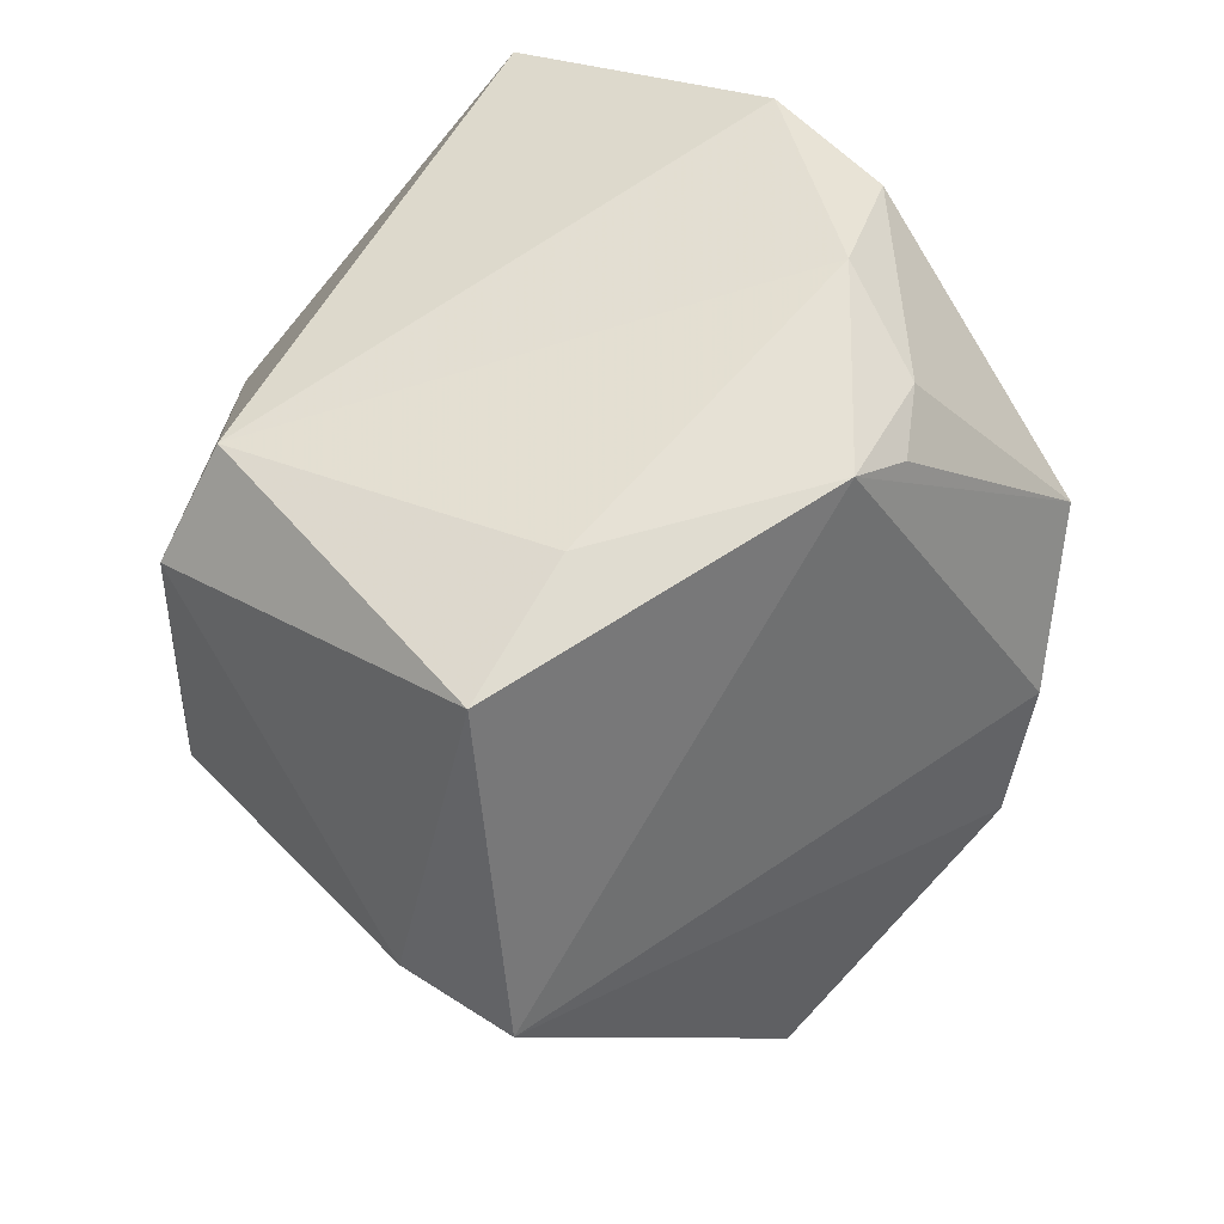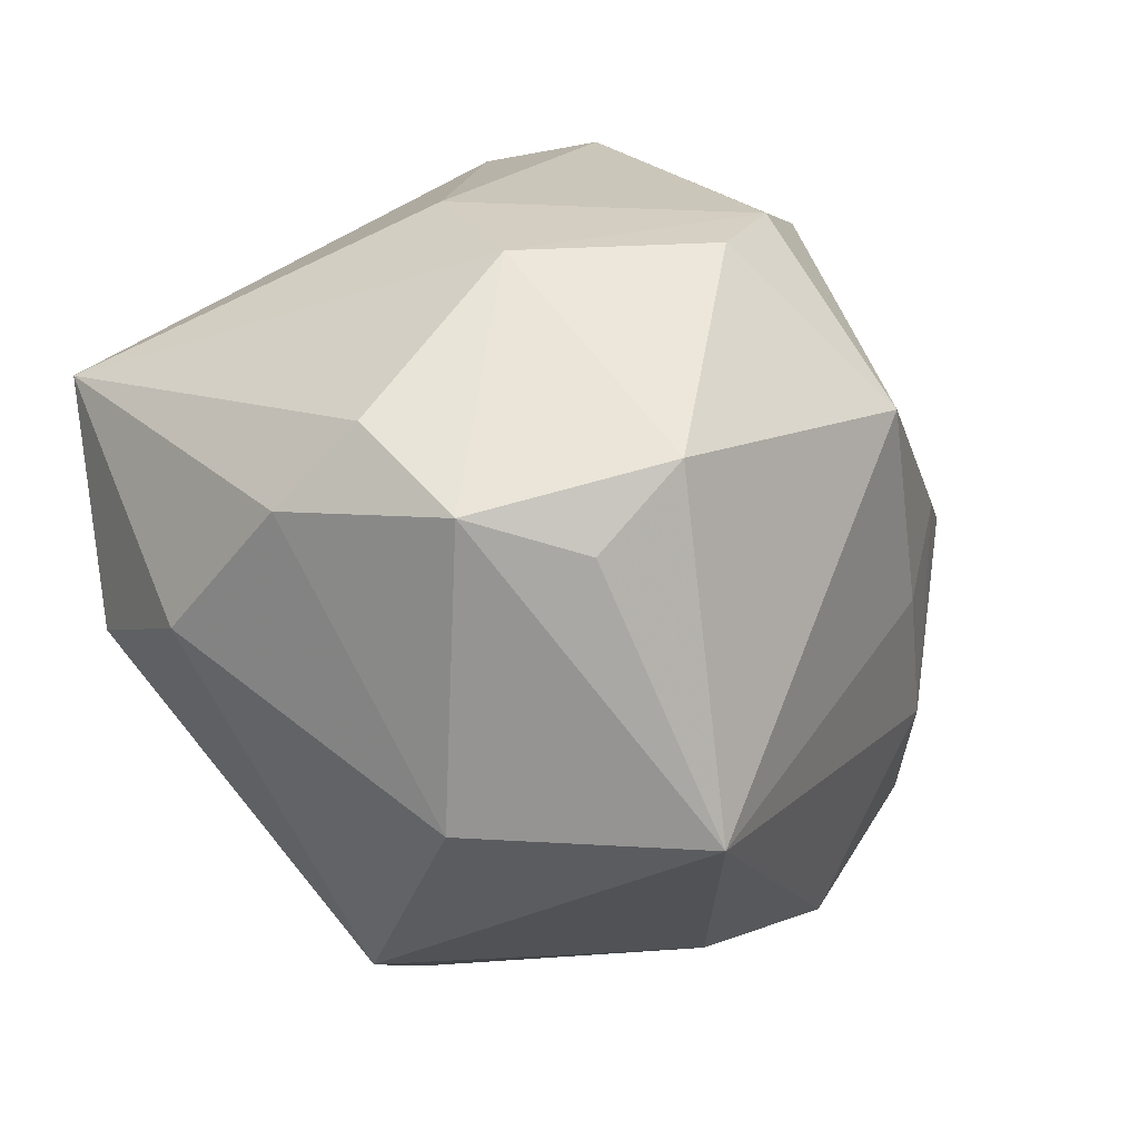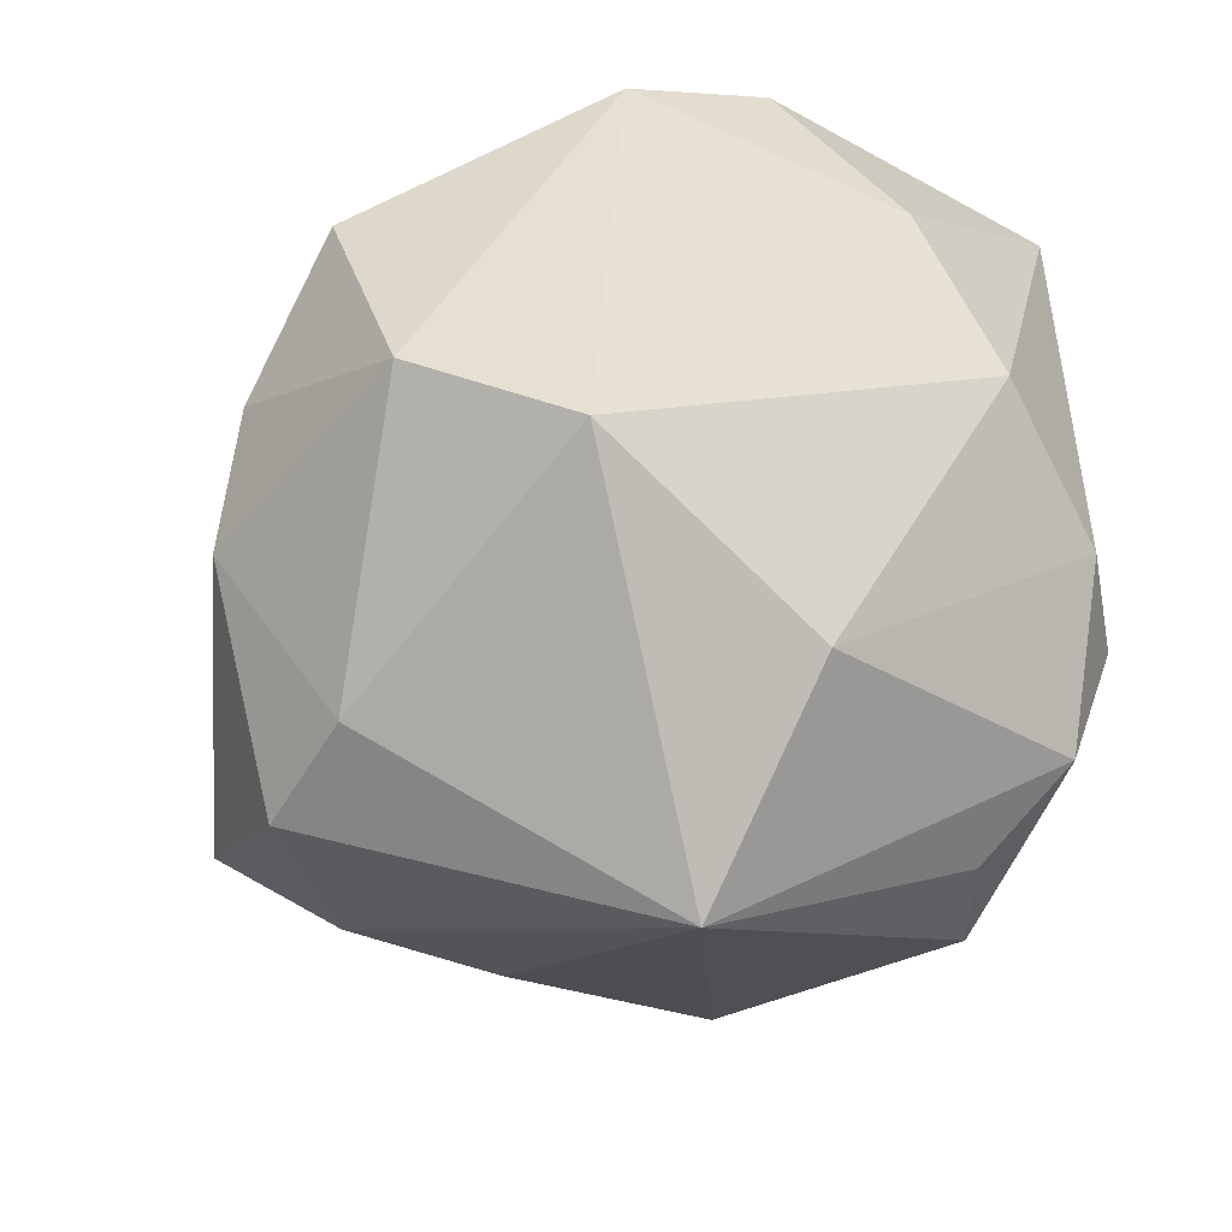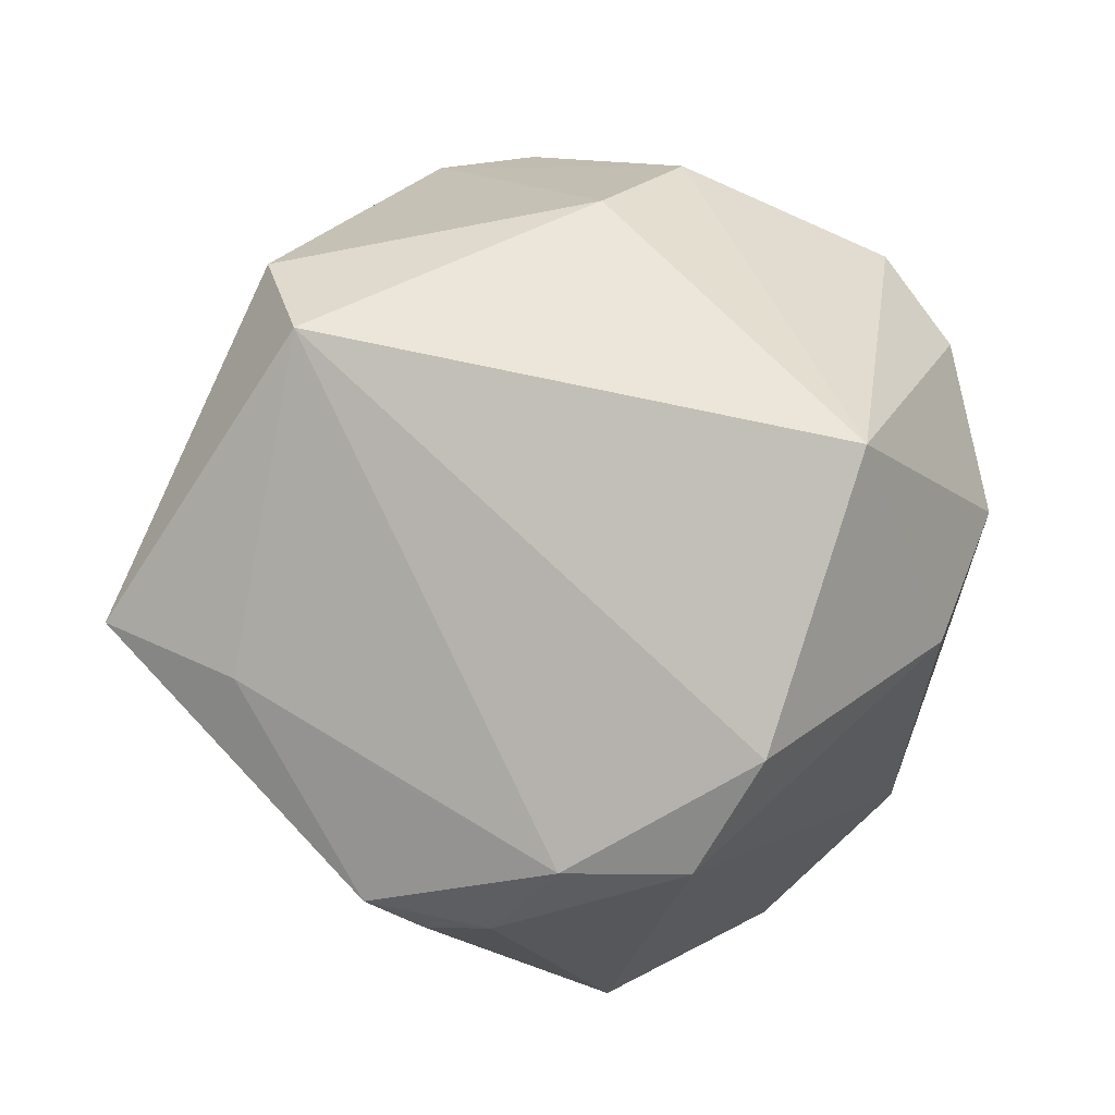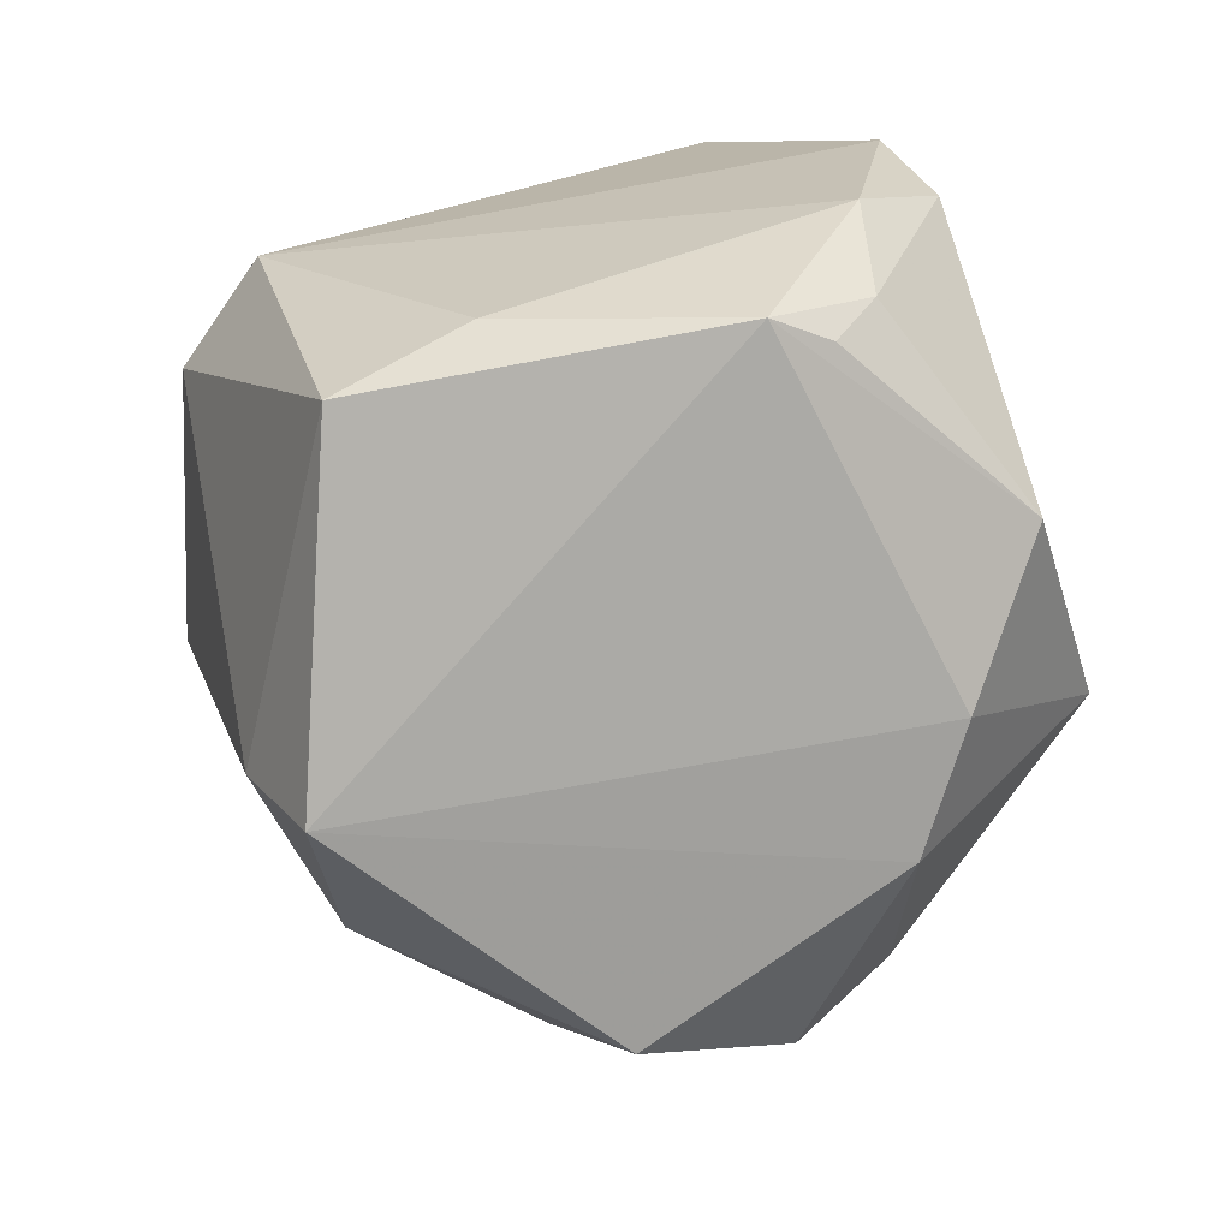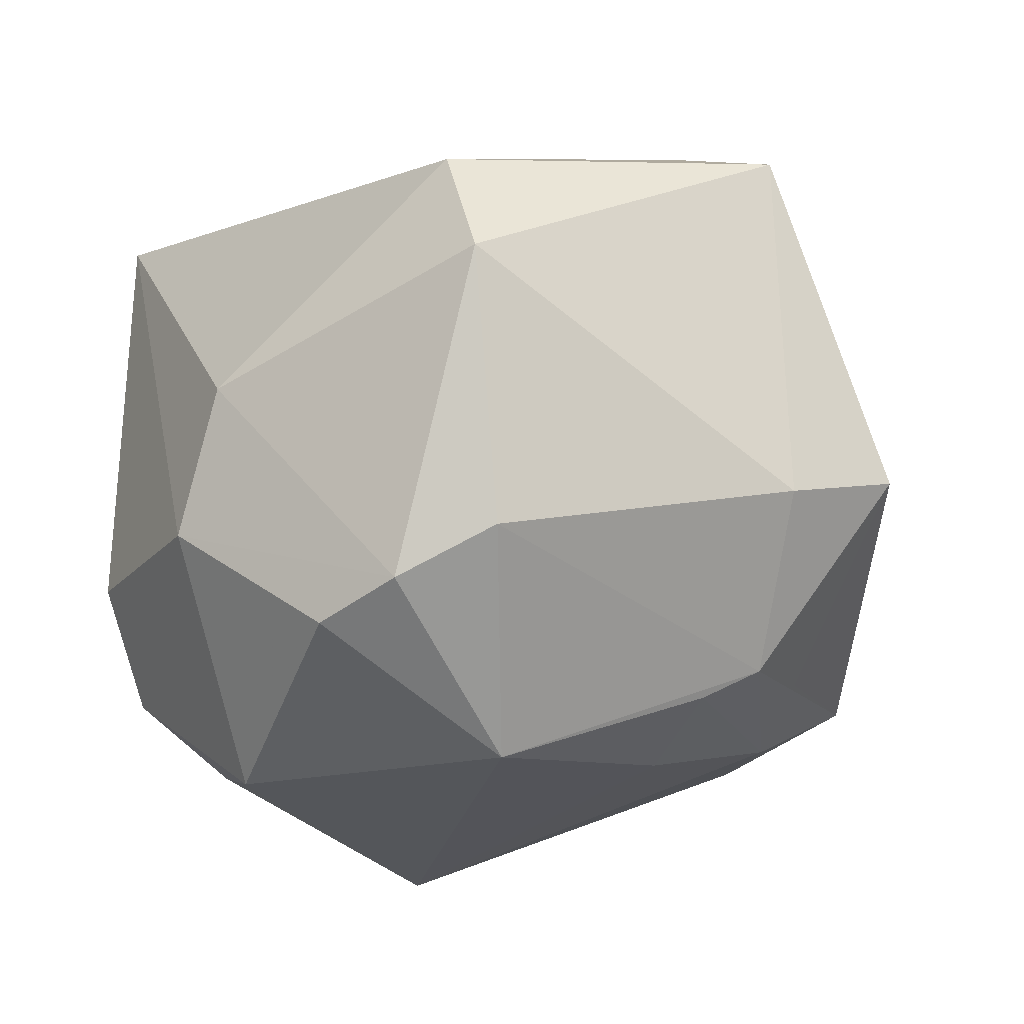
<metadata>
{"format":"obj","ext":"obj","renderer":"f3d","projection":"perspective","resolution":1024,"background":"white","views":[{"elev":55.7,"azim":108.5,"up":"+Y"},{"elev":31.1,"azim":-39.3,"up":"+Z"},{"elev":-35.7,"azim":-125.6,"up":"+Y"},{"elev":16.6,"azim":-163.0,"up":"+Z"},{"elev":29.8,"azim":132.3,"up":"+Y"},{"elev":-5.5,"azim":38.3,"up":"+Y"}]}
</metadata>
<code>
v -0.009295 0.0194 -0.04466
v -0.0308 -0.02693 0.02873
v 0.005328 0.04223 -0.01346
v -0.03525 -0.02999 -0.005051
v 0.02019 0.03362 0.03189
v 0.02087 -0.01381 0.04128
v -0.03148 0.04127 -0.006601
v 0.002827 0.003568 -0.0464
v -0.02055 -0.03557 0.02447
v 0.011 -0.01842 0.04235
v 0.05308 -0.001707 -0.008218
v 0.005318 0.03838 -0.03043
v -0.03192 -0.0129 0.0338
v 0.03648 -0.02625 0.005715
v 0.04857 -0.003328 0.005205
v 0.04183 0.03592 -0.001006
v -0.01518 -0.04945 -0.00502
v 0.02612 -0.03395 0.0006828
v 0.0322 -0.02775 -0.03041
v 0.0226 -0.03299 0.02503
v 0.04088 -0.0232 0.0007647
v -0.0447 0.01815 -0.0003516
v -0.0008998 -0.03126 -0.03572
v 0.01287 -0.03523 -0.03471
v -0.009688 -0.007854 0.04369
v 0.02555 0.03954 -0.004456
v -0.0214 -0.005646 -0.04391
v -0.02417 0.0409 -0.01973
v -0.03861 0.03123 0.02342
v 0.0303 -0.008168 0.03545
v 0.02997 -0.03237 -0.01643
v -0.04013 -0.009309 0.02504
v -0.0344 -0.01502 -0.0311
v -0.01121 0.04443 -0.01978
v -0.002519 0.03984 -0.02892
v 0.01088 0.04151 -0.02686
v 0.02762 0.02241 0.036
v 0.008494 -0.0105 -0.04542
v -0.04665 0.0009244 0.009067
v -0.005153 0.008771 0.04217
v -0.01002 -0.03612 0.03195
v 0.03778 -0.02447 -0.0117
f 36 11 8
f 29 5 7
f 40 5 29
f 40 29 25
f 1 36 8
f 4 33 17
f 23 24 17
f 17 33 23
f 37 5 40
f 18 20 17
f 22 29 7
f 13 29 32
f 13 25 29
f 10 25 41
f 41 20 10
f 41 9 17
f 17 20 41
f 27 1 8
f 27 23 33
f 28 22 7
f 1 27 28
f 33 22 28
f 28 27 33
f 6 37 40
f 40 25 6
f 6 25 10
f 10 20 6
f 36 3 26
f 21 20 14
f 20 18 14
f 17 24 31
f 31 18 17
f 24 19 31
f 31 19 21
f 21 14 31
f 31 14 18
f 33 4 39
f 39 22 33
f 39 4 32
f 32 29 39
f 29 22 39
f 25 13 2
f 2 41 25
f 9 41 2
f 2 13 32
f 32 4 2
f 17 9 2
f 2 4 17
f 24 23 38
f 23 27 38
f 38 27 8
f 38 19 24
f 8 11 38
f 11 19 38
f 1 28 35
f 37 6 30
f 30 6 20
f 30 20 21
f 11 36 16
f 36 26 16
f 16 26 5
f 5 37 16
f 42 11 21
f 21 19 42
f 42 19 11
f 36 1 12
f 12 35 36
f 1 35 12
f 36 35 34
f 34 35 28
f 34 3 36
f 34 28 7
f 7 5 34
f 5 26 34
f 34 26 3
f 37 30 15
f 11 16 15
f 15 16 37
f 21 11 15
f 15 30 21

</code>
